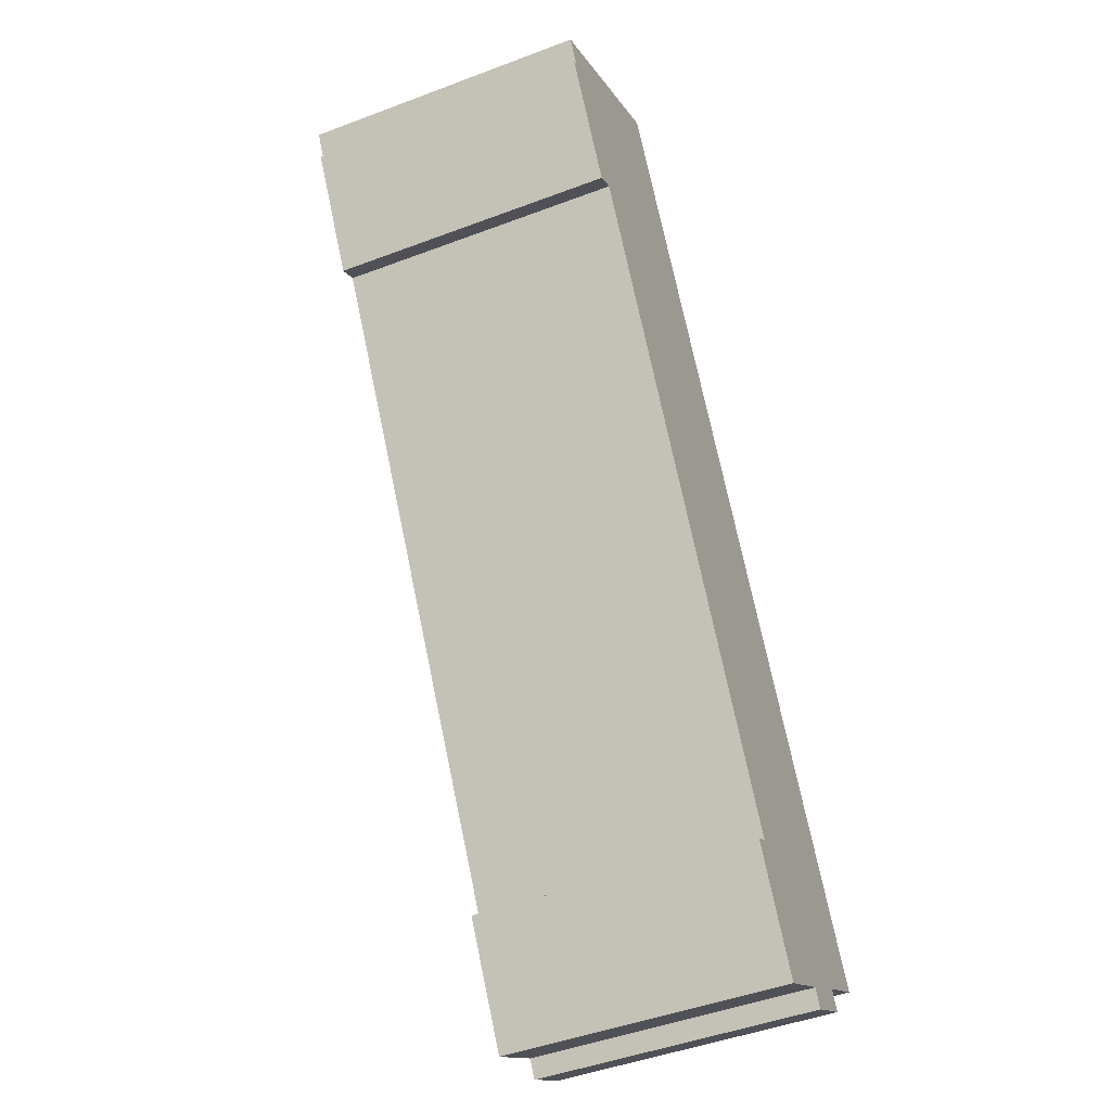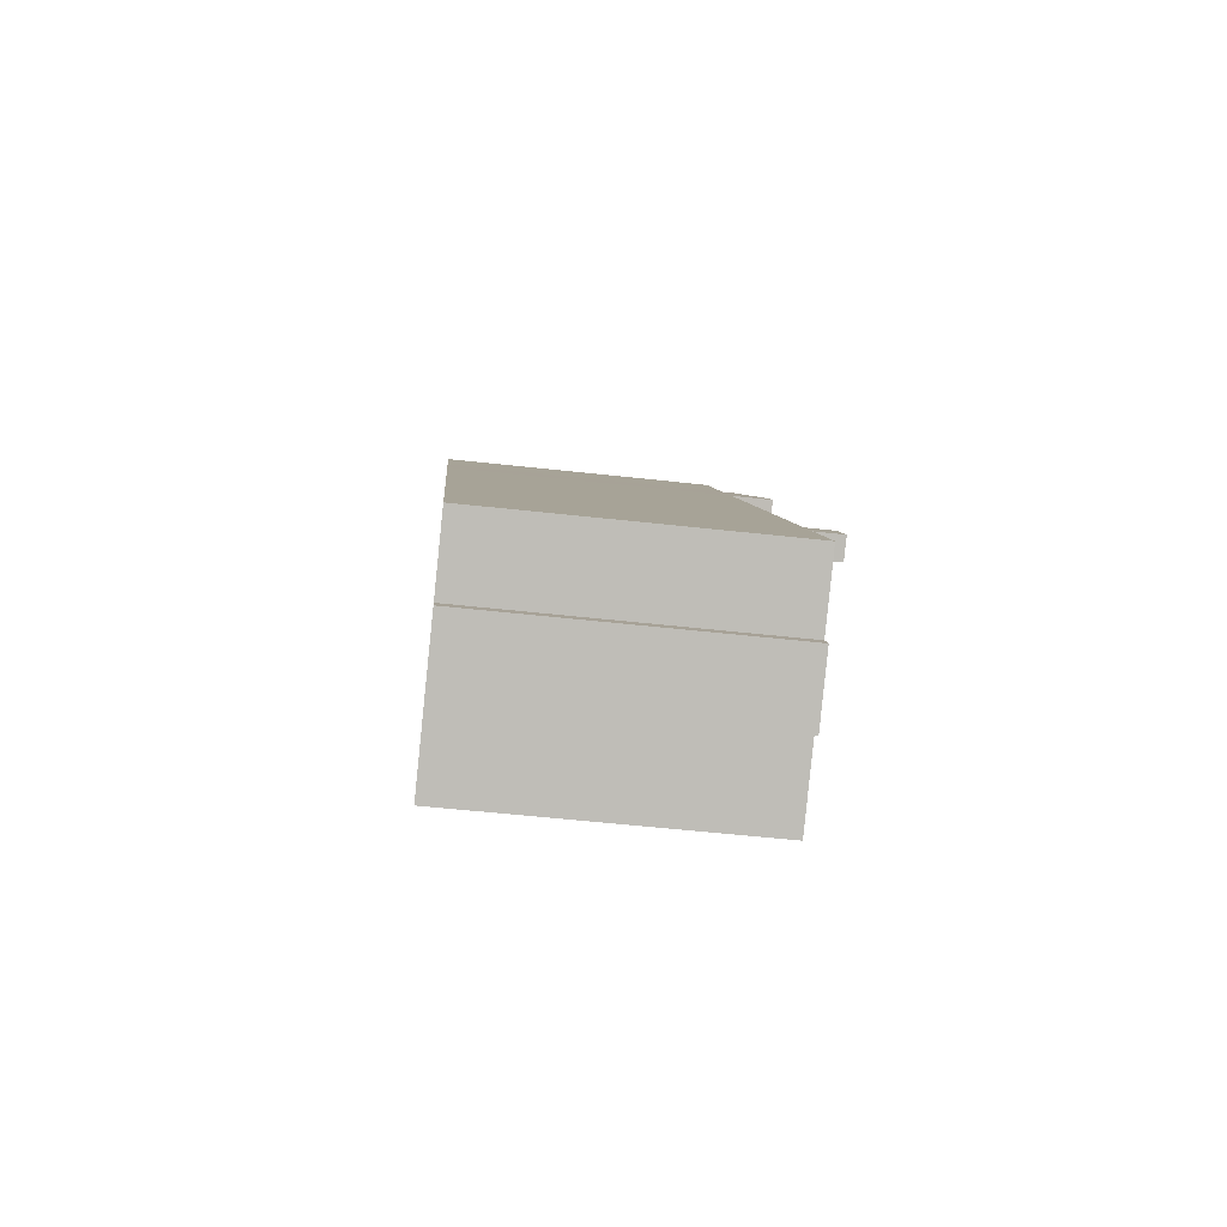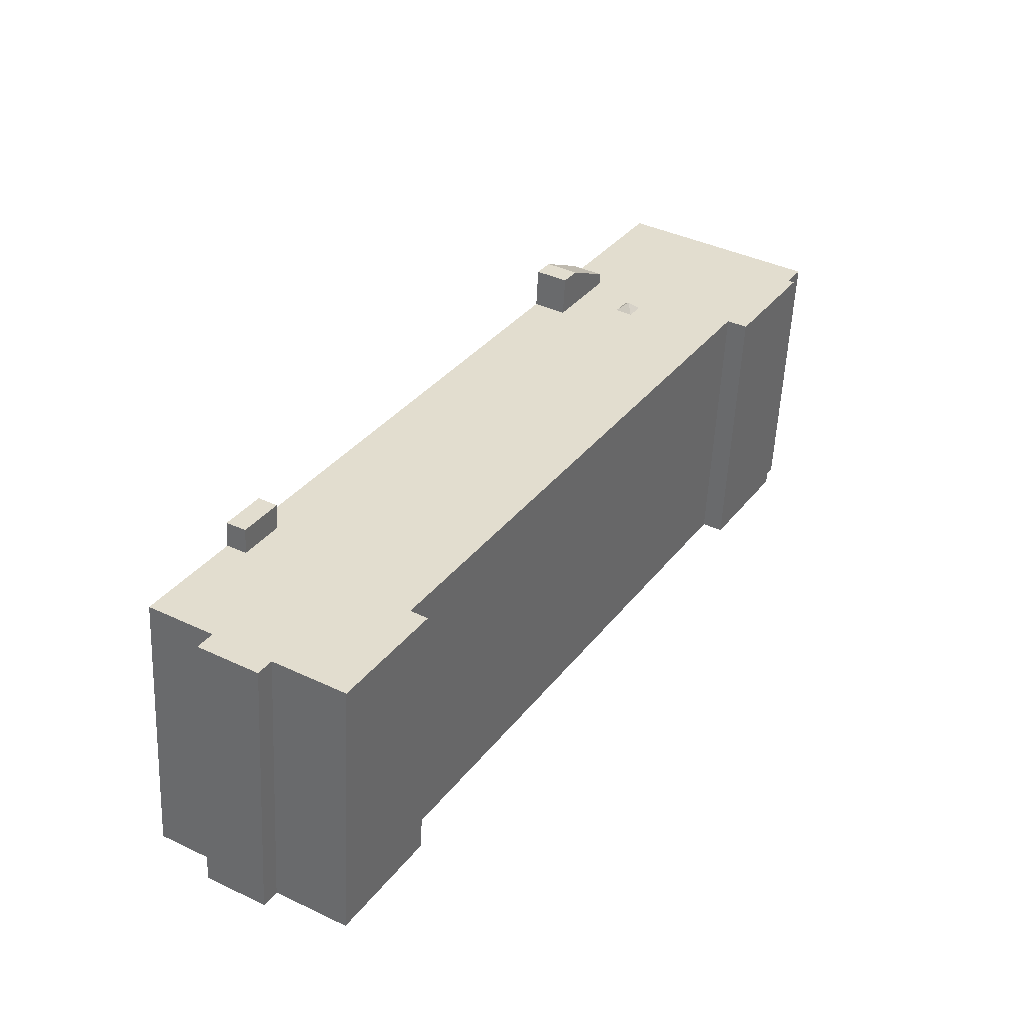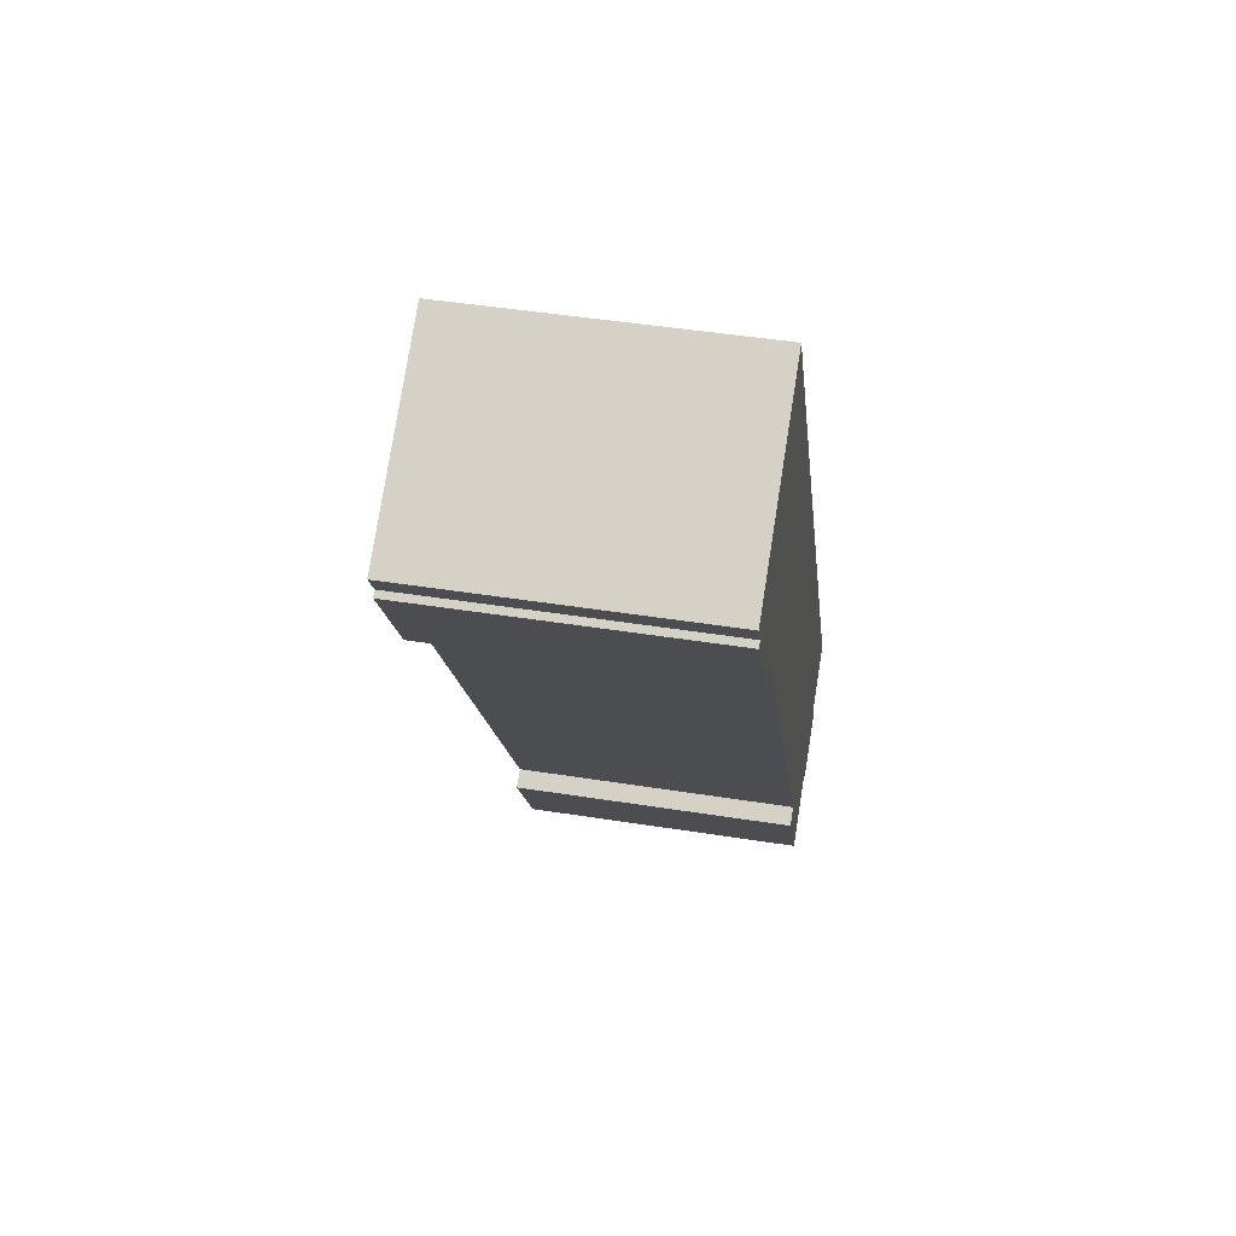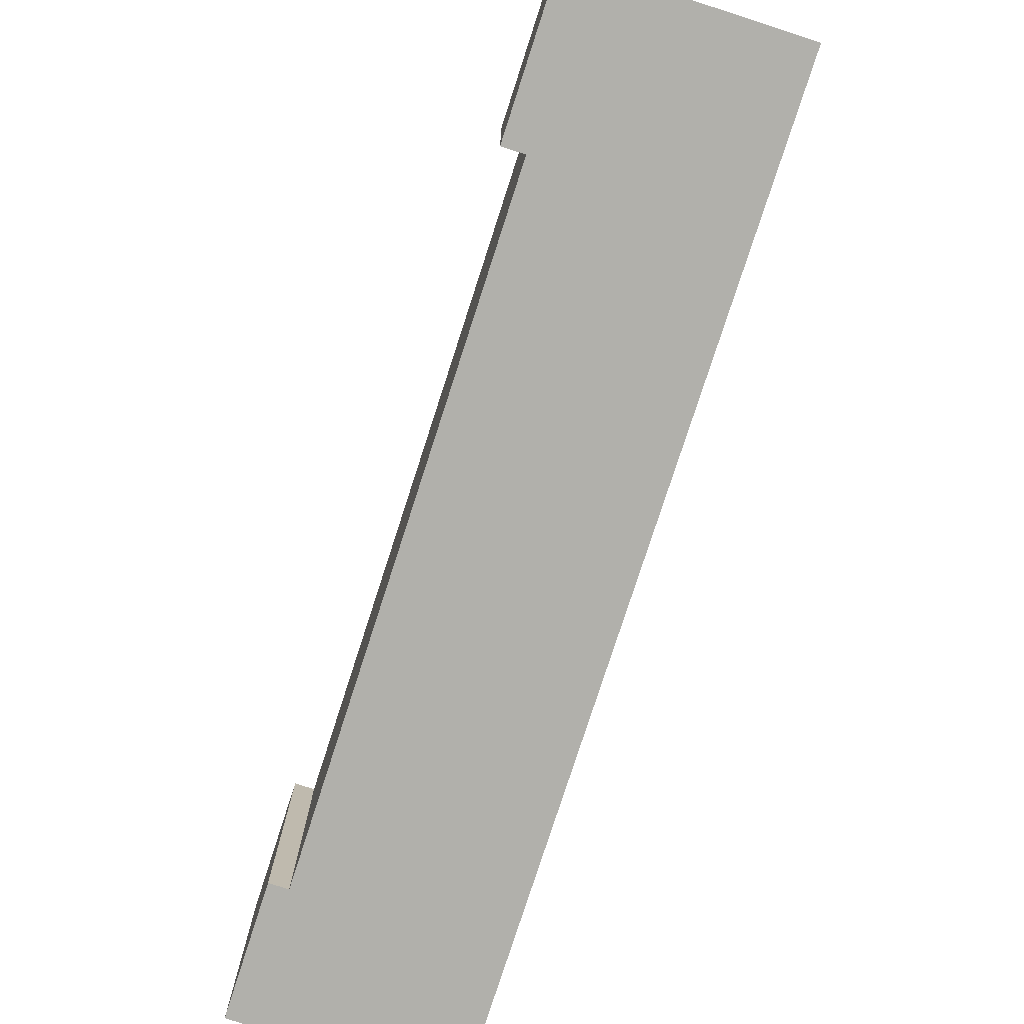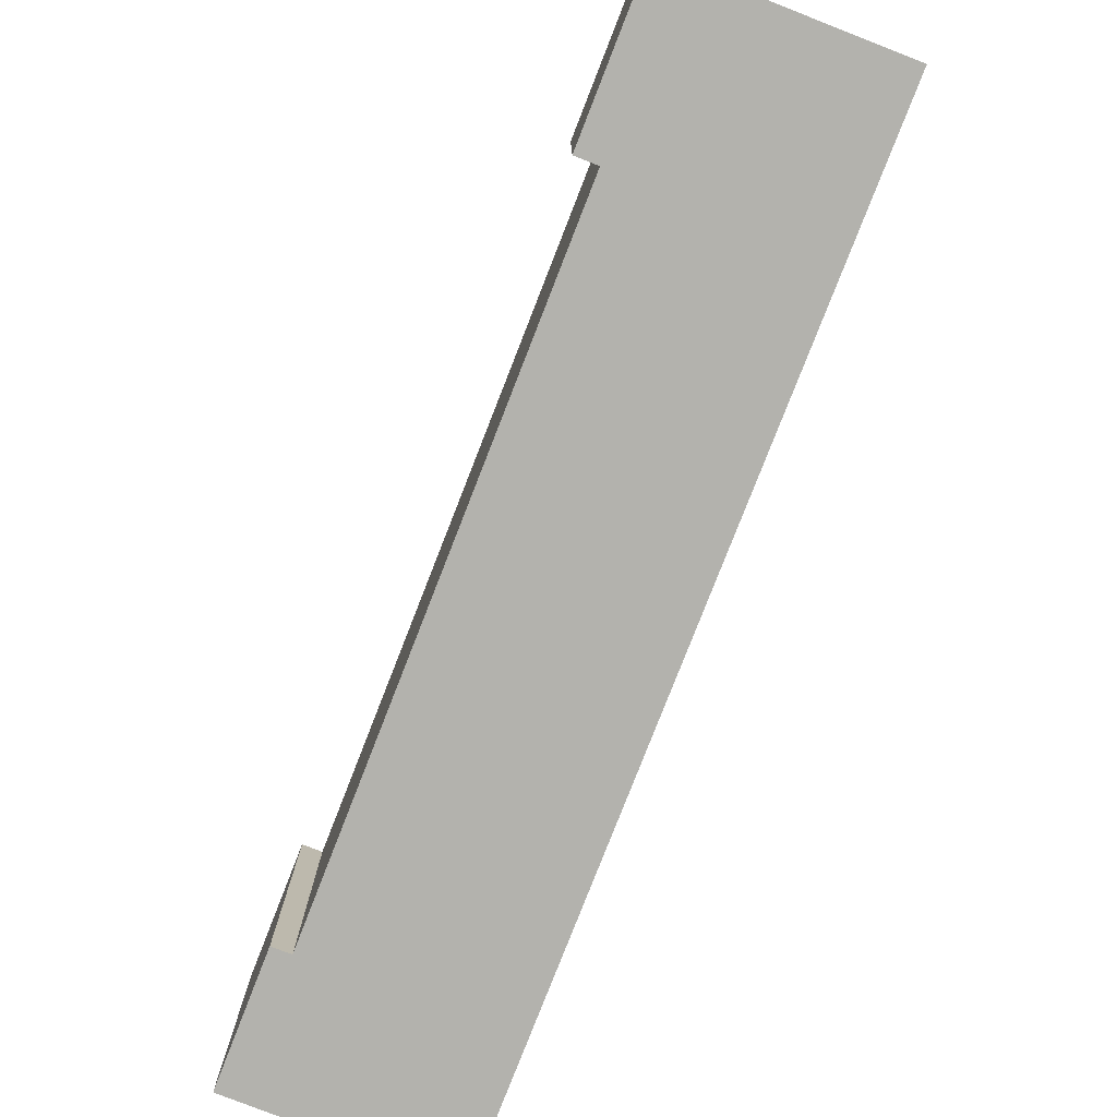
<metadata>
{"format":"obj","ext":"obj","renderer":"f3d","projection":"perspective","resolution":1024,"background":"white","views":[{"elev":-46.4,"azim":-66.6,"up":"+Z"},{"elev":-54.0,"azim":83.2,"up":"+Z"},{"elev":-55.6,"azim":177.3,"up":"+Z"},{"elev":45.6,"azim":-79.6,"up":"+Z"},{"elev":-78.4,"azim":-48.8,"up":"+Y"},{"elev":-79.4,"azim":-52.2,"up":"+Y"}]}
</metadata>
<code>
v 12.74 6.658 -18.48
v 12.82 6.658 -11.98
v 15.66 6.658 -16.74
v 4.438 6.658 -16.32
v 10.83 6.658 -10.61
v 11.92 6.658 -12.45
v 10.08 6.658 -20.16
v 12.74 6.658 -18.48
v 13.27 6.658 -19.37
v 10.57 6.658 -20.98
v 4.438 6.658 -16.32
v 10.73 6.658 -10.44
v 10.83 6.658 -10.61
v -1.293 6.658 11.64
v 11.6 6.658 -9.93
v 10.73 6.658 -10.44
v -1.293 6.658 11.64
v 10.73 6.658 -10.44
v 4.438 6.658 -16.32
v 4.438 6.658 -16.32
v 12.74 6.658 -18.48
v 10.08 6.658 -20.16
v 4.438 6.658 -16.32
v 10.08 6.658 -20.16
v 6.833 6.658 -22.1
v 3.658 6.658 -16.79
v 4.438 6.658 -16.32
v 6.833 6.658 -22.1
v 4.438 6.658 -16.32
v 11.95 6.658 -12.49
v 12.74 6.658 -18.48
v 11.95 6.658 -12.49
v 12.82 6.658 -11.98
v 12.74 6.658 -18.48
v 4.438 6.658 -16.32
v 11.92 6.658 -12.45
v 11.95 6.658 -12.49
v -11.65 6.658 10.61
v -6.391 6.658 10.89
v 4.438 6.658 -16.32
v -6.391 6.658 10.89
v -5.921 6.658 11.18
v 4.438 6.658 -16.32
v -5.921 6.658 11.18
v -2.723 6.658 10.8
v 4.438 6.658 -16.32
v -11.65 6.658 10.61
v -6.534 6.658 11.12
v -6.391 6.658 10.89
v -2.723 6.658 10.8
v -1.293 6.658 11.64
v 4.438 6.658 -16.32
v -5.921 6.658 11.18
v -3.12 6.658 11.46
v -2.723 6.658 10.8
v -11.65 6.658 10.61
v -6.824 6.658 11.59
v -6.534 6.658 11.12
v -15.46 6.658 15.52
v -11.65 6.658 10.61
v -12.56 6.658 10.07
v -6.863 6.658 11.65
v -4.834 6.658 14.32
v -6.129 6.658 12.11
v -11.65 6.658 10.61
v -4.834 6.658 14.32
v -6.863 6.658 11.65
v -11.65 6.658 10.61
v -6.863 6.658 11.65
v -6.824 6.658 11.59
v -6.129 6.658 12.11
v -4.834 6.658 14.32
v -3.589 6.658 12.24
v -11.65 6.658 10.61
v -3.407 6.658 15.18
v -4.834 6.658 14.32
v -6.129 6.658 12.11
v -3.589 6.658 12.24
v -5.921 6.658 11.77
v -15.73 6.658 15.36
v -15.46 6.658 15.52
v -12.56 6.658 10.07
v -15.46 6.658 15.52
v -7.419 6.658 21.89
v -3.407 6.658 15.18
v -11.65 6.658 10.61
v -16.15 6.658 16.68
v -7.419 6.658 21.89
v -15.46 6.658 15.52
v -5.921 6.658 11.77
v -3.589 6.658 12.24
v -5.656 6.658 11.35
v -5.921 6.658 11.18
v -5.656 6.658 11.35
v -3.12 6.658 11.46
v -5.656 6.658 11.35
v -3.299 6.658 11.76
v -3.12 6.658 11.46
v -5.656 6.658 11.35
v -3.589 6.658 12.24
v -3.299 6.658 11.76
v -3.407 7.208 15.18
v -1.862 8.622 12.59
v -3.299 8.612 11.76
v -4.834 7.208 14.32
v -3.407 7.208 15.18
v -3.299 8.612 11.76
v -2.723 8.622 10.8
v -1.862 8.622 12.59
v -1.293 8.622 11.64
v -3.299 8.612 11.76
v -1.862 8.622 12.59
v -2.723 8.622 10.8
v 11.6 7.906 -9.93
v 12.82 7.906 -11.98
v 11.95 7.906 -12.49
v 10.73 7.906 -10.44
v -6.863 6.658 11.65
v -6.266 7.058 11.5
v -6.824 6.658 11.59
v -6.534 6.658 11.12
v -6.266 7.058 11.5
v -6.391 6.658 10.89
v -6.824 6.658 11.59
v -6.266 7.058 11.5
v -6.534 6.658 11.12
v -6.863 6.658 11.65
v -6.129 6.658 12.11
v -6.266 7.058 11.5
v -6.391 6.658 10.89
v -6.266 7.058 11.5
v -5.921 6.658 11.18
v -6.266 7.058 11.5
v -5.656 6.658 11.35
v -5.921 6.658 11.18
v -6.266 7.058 11.5
v -6.129 6.658 12.11
v -5.921 6.658 11.77
v -6.266 7.058 11.5
v -5.921 6.658 11.77
v -5.656 6.658 11.35
v -15.73 6.658 15.36
v -12.56 6.658 10.07
v -12.56 -6.69 10.07
v -15.73 -6.69 15.36
v -15.73 -6.69 15.36
v -15.46 -6.69 15.52
v -15.46 6.658 15.52
v -15.73 6.658 15.36
v -16.15 6.658 16.68
v -15.46 6.658 15.52
v -15.46 -6.69 15.52
v -16.15 -6.69 16.68
v -16.15 -6.69 16.68
v -7.419 -6.69 21.89
v -7.419 6.658 21.89
v -16.15 6.658 16.68
v -7.419 -6.69 21.89
v -3.407 -6.69 15.18
v -3.407 6.658 15.18
v -7.419 6.658 21.89
v -3.407 -6.69 15.18
v -1.862 -6.69 12.59
v -1.862 6.658 12.59
v -3.407 6.658 15.18
v -1.862 -6.69 12.59
v -1.293 -6.69 11.64
v -1.293 6.658 11.64
v -1.862 6.658 12.59
v 5.151 -6.69 0.8558
v 11.6 -6.69 -9.93
v 11.6 6.658 -9.93
v -1.293 6.658 11.64
v -1.293 -6.69 11.64
v 5.151 -6.69 0.8558
v -1.293 6.658 11.64
v 5.151 -6.69 0.8558
v 11.6 6.658 -9.93
v 11.6 -6.69 -9.93
v 12.82 -6.69 -11.98
v 12.82 6.658 -11.98
v 11.6 6.658 -9.93
v 12.82 -6.69 -11.98
v 15.66 -6.69 -16.74
v 15.66 6.658 -16.74
v 12.82 6.658 -11.98
v -3.407 6.658 15.18
v -1.862 6.658 12.59
v -1.862 8.622 12.59
v -3.407 7.208 15.18
v -3.407 6.658 15.18
v -1.862 8.622 12.59
v -1.862 6.658 12.59
v -1.293 6.658 11.64
v -1.293 8.622 11.64
v -1.862 8.622 12.59
v 11.6 6.658 -9.93
v 12.82 6.658 -11.98
v 12.82 7.906 -11.98
v 11.6 7.906 -9.93
v 12.74 6.658 -18.48
v 15.66 6.658 -16.74
v 15.66 -6.69 -16.74
v 12.74 -6.69 -18.48
v 12.74 -6.69 -18.48
v 13.27 -6.69 -19.37
v 13.27 6.658 -19.37
v 12.74 6.658 -18.48
v 10.57 6.658 -20.98
v 13.27 6.658 -19.37
v 13.27 -6.69 -19.37
v 10.57 -6.69 -20.98
v 10.08 6.658 -20.16
v 10.57 6.658 -20.98
v 10.57 -6.69 -20.98
v 10.08 -6.69 -20.16
v 6.833 6.658 -22.1
v 10.08 6.658 -20.16
v 10.08 -6.69 -20.16
v 6.833 -6.69 -22.1
v 3.658 6.658 -16.79
v 6.833 6.658 -22.1
v 6.833 -6.69 -22.1
v 3.658 -6.69 -16.79
v 3.658 -6.69 -16.79
v 4.438 -6.69 -16.32
v 4.438 6.658 -16.32
v 3.658 6.658 -16.79
v -11.65 6.658 10.61
v 4.438 6.658 -16.32
v 4.438 -6.69 -16.32
v -11.65 -6.69 10.61
v -12.56 6.658 10.07
v -11.65 6.658 10.61
v -11.65 -6.69 10.61
v -12.56 -6.69 10.07
v -4.834 7.208 14.32
v -3.589 6.658 12.24
v -4.834 6.658 14.32
v -3.589 6.658 12.24
v -3.299 8.612 11.76
v -3.299 6.658 11.76
v -4.834 7.208 14.32
v -3.299 8.612 11.76
v -3.589 6.658 12.24
v -3.299 8.612 11.76
v -3.12 6.658 11.46
v -3.299 6.658 11.76
v -3.12 6.658 11.46
v -2.723 8.622 10.8
v -2.723 6.658 10.8
v -3.299 8.612 11.76
v -2.723 8.622 10.8
v -3.12 6.658 11.46
v -4.834 6.658 14.32
v -3.407 6.658 15.18
v -3.407 7.208 15.18
v -4.834 7.208 14.32
v -2.723 8.622 10.8
v -1.293 8.622 11.64
v -1.293 6.658 11.64
v -2.723 6.658 10.8
v 11.95 7.906 -12.49
v 12.82 7.906 -11.98
v 12.82 6.658 -11.98
v 11.95 6.658 -12.49
v 10.73 7.906 -10.44
v 10.83 6.658 -10.61
v 10.73 6.658 -10.44
v 10.73 7.906 -10.44
v 11.95 7.906 -12.49
v 11.92 6.658 -12.45
v 10.83 6.658 -10.61
v 11.92 6.658 -12.45
v 11.95 7.906 -12.49
v 11.95 6.658 -12.49
v 10.73 6.658 -10.44
v 11.6 6.658 -9.93
v 11.6 7.906 -9.93
v 10.73 7.906 -10.44
v -12.56 -6.69 10.07
v -11.65 -6.69 10.61
v 4.438 -6.69 -16.32
v 3.658 -6.69 -16.79
v 6.833 -6.69 -22.1
v 10.08 -6.69 -20.16
v 10.57 -6.69 -20.98
v 13.27 -6.69 -19.37
v 12.74 -6.69 -18.48
v 15.66 -6.69 -16.74
v 12.82 -6.69 -11.98
v 11.6 -6.69 -9.93
v 5.151 -6.69 0.8558
v -1.293 -6.69 11.64
v -1.862 -6.69 12.59
v -3.407 -6.69 15.18
v -7.419 -6.69 21.89
v -16.15 -6.69 16.68
v -15.46 -6.69 15.52
v -15.73 -6.69 15.36
g CDNNDG02_0011160
f 1 2 3
f 4 5 6
f 7 8 9
f 10 7 9
f 11 12 13
f 14 15 16
f 17 18 19
f 20 21 22
f 23 24 25
f 26 27 28
f 29 30 31
f 32 33 34
f 35 36 37
f 38 39 40
f 41 42 43
f 44 45 46
f 47 48 49
f 50 51 52
f 53 54 55
f 56 57 58
f 59 60 61
f 62 63 64
f 65 66 67
f 68 69 70
f 71 72 73
f 74 75 76
f 77 78 79
f 80 81 82
f 86 83 84
f 85 86 84
f 87 88 89
f 90 91 92
f 93 94 95
f 96 97 98
f 99 100 101
f 102 103 104
f 105 106 107
f 108 109 110
f 111 112 113
f 114 116 117
f 114 115 116
f 118 119 120
f 121 122 123
f 124 125 126
f 127 128 129
f 130 131 132
f 133 134 135
f 136 137 138
f 139 140 141
f 145 143 144
f 145 142 143
f 149 146 147
f 148 149 147
f 150 152 153
f 150 151 152
f 154 156 157
f 156 154 155
f 158 160 161
f 158 159 160
f 163 164 162
f 162 164 165
f 167 168 166
f 166 168 169
f 170 171 172
f 173 174 175
f 176 177 178
f 179 181 182
f 179 180 181
f 183 185 186
f 183 184 185
f 187 188 189
f 190 191 192
f 193 195 196
f 193 194 195
f 197 199 200
f 197 198 199
f 201 203 204
f 201 202 203
f 206 207 208
f 205 206 208
f 209 211 212
f 209 210 211
f 213 215 216
f 213 214 215
f 219 217 218
f 217 219 220
f 221 222 223
f 224 221 223
f 228 225 226
f 227 228 226
f 229 231 232
f 229 230 231
f 235 233 234
f 233 235 236
f 237 238 239
f 240 241 242
f 243 244 245
f 246 247 248
f 249 250 251
f 252 253 254
f 258 255 256
f 257 258 256
f 259 261 262
f 259 260 261
f 266 263 265
f 264 265 263
f 267 268 269
f 271 272 273
f 270 271 273
f 274 275 276
f 277 279 280
f 279 277 278
f 300 281 299
f 299 282 297
f 288 289 286
f 299 297 298
f 289 283 286
f 282 283 293
f 284 285 283
f 286 287 288
f 299 281 282
f 286 283 285
f 297 282 296
f 283 289 291
f 289 290 291
f 296 282 295
f 295 282 294
f 291 292 283
f 292 293 283
f 294 282 293

</code>
